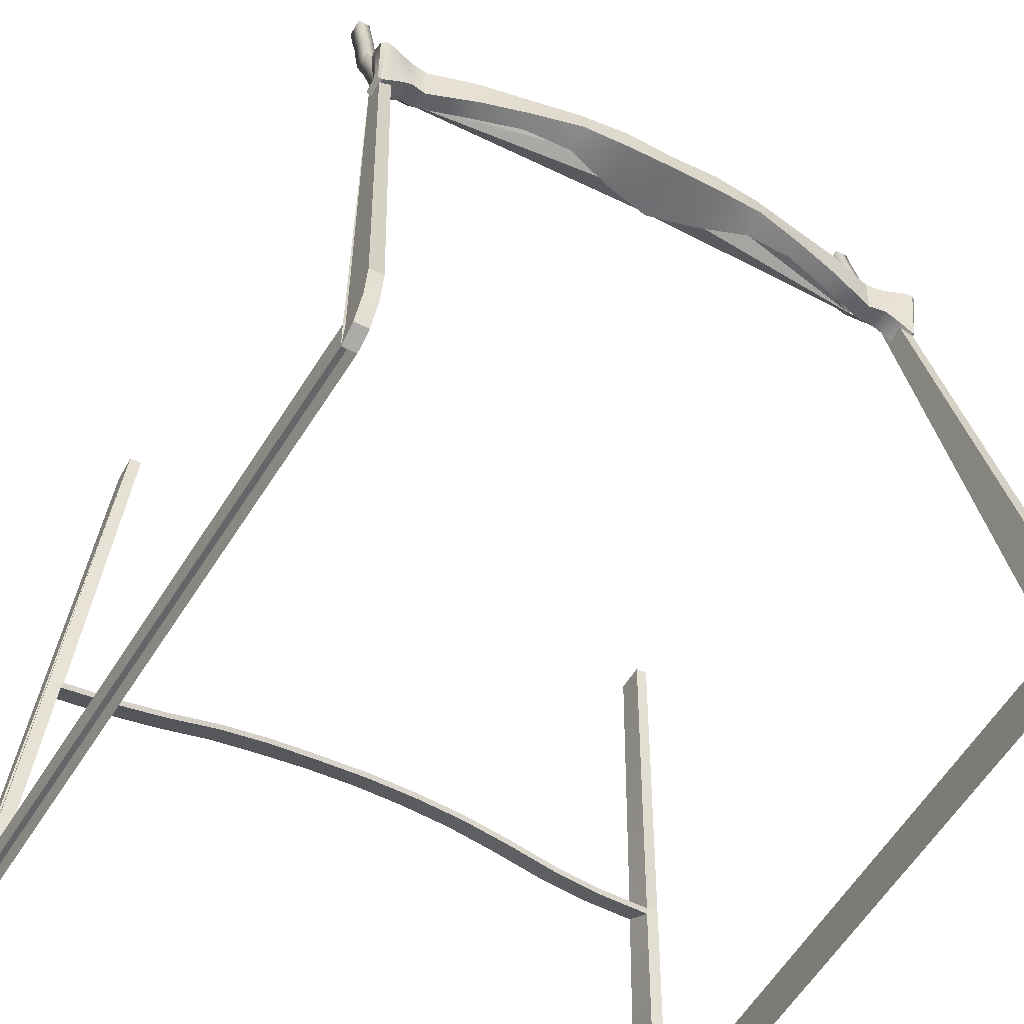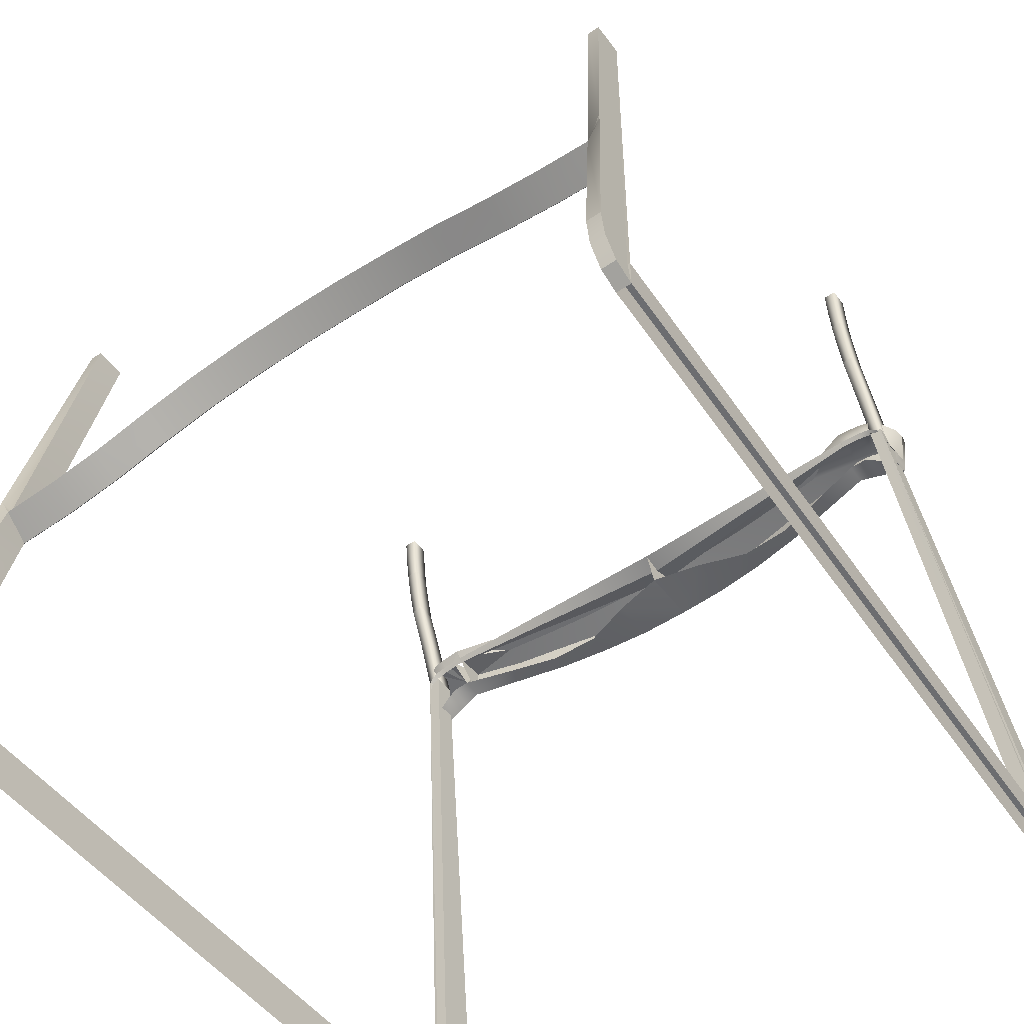
<metadata>
{"format":"obj","ext":"obj","renderer":"f3d","projection":"perspective","resolution":1024,"background":"white","views":[{"elev":-51.6,"azim":61.6,"up":"+Z"},{"elev":-54.0,"azim":-53.8,"up":"+Z"}]}
</metadata>
<code>
o Cube_330
v 0.1972 -0.2148 0.109
v 0.1972 -0.2165 0.109
v 0.1966 -0.2179 0.1119
v 0.1947 -0.219 0.1177
v 0.1927 -0.2162 0.1262
v 0.1855 -0.2115 0.1414
v 0.1845 -0.2043 0.1461
v 0.1963 -0.2093 0.1131
v 0.1955 -0.2011 0.1208
v 0.1947 -0.1931 0.1269
v 0.1946 -0.1808 0.1273
v 0.1951 0.002795 0.1269
v 0.1841 -0.1963 0.1475
v 0.1839 -0.1876 0.1481
v 0.1838 -0.1806 0.1484
v 0.1859 0.002739 0.1484
v 0.2116 -0.2147 0.1121
v 0.2116 -0.2164 0.1121
v 0.2101 -0.2178 0.1146
v 0.2064 -0.2189 0.1196
v 0.2018 -0.2161 0.127
v 0.1902 -0.2115 0.1392
v 0.1877 -0.2043 0.1433
v 0.2115 -0.2092 0.1157
v 0.2115 -0.201 0.1205
v 0.2114 -0.193 0.1242
v 0.2085 -0.1807 0.1258
v 0.2376 0.003051 0.1292
v 0.1869 -0.1963 0.1445
v 0.1866 -0.1876 0.145
v 0.1863 -0.1805 0.1453
v 0.2006 0.002828 0.1453
v 0.218 -0.2147 0.1527
v 0.218 -0.2164 0.1527
v 0.2155 -0.2199 0.1527
v 0.2099 -0.2212 0.1527
v 0.2023 -0.2205 0.1527
v 0.1862 -0.2115 0.1527
v 0.1821 -0.2044 0.152
v 0.2169 -0.2092 0.1527
v 0.214 -0.201 0.1527
v 0.2112 -0.193 0.1527
v 0.2098 -0.1807 0.1527
v 0.2346 0.003032 0.1499
v 0.1808 -0.1964 0.1527
v 0.1803 -0.1877 0.153
v 0.1799 -0.1806 0.1532
v 0.2178 0.002931 0.1532
v 0.2053 -0.144 0.1272
v 0.2153 -0.1072 0.1271
v 0.2164 -0.07051 0.1271
v 0.2038 -0.03387 0.127
v 0.219 -0.1439 0.1287
v 0.228 -0.1071 0.1294
v 0.2351 -0.07039 0.1315
v 0.2373 -0.03367 0.1295
v 0.2196 -0.1439 0.1521
v 0.2258 -0.1072 0.1516
v 0.2323 -0.07041 0.151
v 0.2357 -0.03368 0.1505
v 0.2132 -0.03376 0.1532
v 0.2115 -0.07042 0.1532
v 0.2081 -0.1071 0.1532
v 0.2038 -0.1438 0.1532
v 0.2193 0.00294 0.1508
v 0.1946 0.2204 0.109
v 0.1946 0.2221 0.109
v 0.1939 0.2234 0.1119
v 0.192 0.2245 0.1177
v 0.19 0.2217 0.1262
v 0.1829 0.217 0.1414
v 0.182 0.2098 0.1461
v 0.1937 0.2149 0.1131
v 0.193 0.2067 0.1208
v 0.1924 0.1986 0.1269
v 0.1923 0.1863 0.1273
v 0.1817 0.2018 0.1475
v 0.1817 0.1931 0.1481
v 0.1816 0.186 0.1484
v 0.209 0.2205 0.1121
v 0.2089 0.2222 0.1121
v 0.2074 0.2235 0.1146
v 0.2038 0.2246 0.1196
v 0.1992 0.2218 0.127
v 0.1876 0.217 0.1392
v 0.1852 0.2098 0.1433
v 0.209 0.215 0.1157
v 0.209 0.2068 0.1205
v 0.2091 0.1987 0.1242
v 0.2063 0.1864 0.1258
v 0.1846 0.2018 0.1445
v 0.1843 0.1931 0.145
v 0.1841 0.186 0.1453
v 0.2154 0.2205 0.1527
v 0.2154 0.2222 0.1527
v 0.2128 0.2258 0.1527
v 0.2072 0.2269 0.1527
v 0.1996 0.2261 0.1527
v 0.1837 0.217 0.1527
v 0.1796 0.2098 0.152
v 0.2144 0.215 0.1527
v 0.2115 0.2068 0.1527
v 0.2088 0.1987 0.1527
v 0.2076 0.1864 0.1527
v 0.1784 0.2018 0.1527
v 0.178 0.1931 0.153
v 0.1777 0.186 0.1532
v 0.2035 0.1497 0.1272
v 0.2139 0.113 0.1271
v 0.2155 0.07635 0.1271
v 0.2033 0.03956 0.127
v 0.2172 0.1498 0.1287
v 0.2267 0.1131 0.1294
v 0.2342 0.07646 0.1315
v 0.2368 0.03976 0.1295
v 0.2178 0.1498 0.1521
v 0.2245 0.1131 0.1516
v 0.2315 0.07644 0.151
v 0.2353 0.03975 0.1505
v 0.2127 0.03956 0.1532
v 0.2107 0.0762 0.1532
v 0.2068 0.1128 0.1532
v 0.202 0.1495 0.1532
v -0.1936 -0.2318 0.1427
v -0.2539 -0.2667 -0.2863
v -0.2158 -0.232 0.1427
v -0.1936 -0.223 0.1427
v -0.2539 -0.2565 -0.2863
v -0.2158 -0.2231 0.1427
v 0.2027 -0.2138 0.1427
v 0.1869 -0.214 0.1427
v 0.2571 -0.2458 -0.2863
v 0.2026 -0.205 0.1427
v 0.1869 -0.2051 0.1427
v 0.257 -0.2356 -0.2863
v -0.1964 0.2326 0.1427
v -0.2571 0.2667 -0.2863
v -0.2186 0.2324 0.1427
v -0.1963 0.2237 0.1427
v -0.257 0.2565 -0.2863
v -0.2185 0.2236 0.1427
v 0.2009 0.2195 0.1427
v 0.1852 0.2194 0.1427
v 0.2541 0.2519 -0.2863
v 0.2009 0.2107 0.1427
v 0.1852 0.2105 0.1427
v 0.2541 0.2417 -0.2863
v -0.2571 0.2667 -0.2647
v -0.257 0.2565 -0.2647
v 0.2541 0.2519 -0.2647
v 0.2541 0.2417 -0.2647
v -0.2539 -0.2667 -0.2647
v -0.2539 -0.2565 -0.2647
v 0.2571 -0.2458 -0.2647
v 0.257 -0.2356 -0.2647
v -0.2746 -0.2625 -0.2329
v -0.2673 -0.2662 -0.2792
v -0.2749 -0.2646 -0.2596
v -0.2747 -0.2525 -0.2329
v -0.2749 -0.2545 -0.2596
v -0.2673 -0.256 -0.2792
v 0.2778 -0.2416 -0.2329
v 0.2781 -0.2436 -0.2596
v 0.2705 -0.2451 -0.2792
v 0.2777 -0.2316 -0.2329
v 0.2704 -0.235 -0.2792
v 0.278 -0.2335 -0.2596
v -0.2778 0.2622 -0.2329
v -0.2781 0.2644 -0.2596
v -0.2705 0.266 -0.2792
v -0.2777 0.2522 -0.2329
v -0.2704 0.2558 -0.2792
v -0.278 0.2543 -0.2596
v 0.2748 0.248 -0.2329
v 0.2675 0.2515 -0.2792
v 0.2751 0.25 -0.2596
v 0.2749 0.238 -0.2329
v 0.2751 0.2399 -0.2596
v 0.2676 0.2413 -0.2792
v -0.225 -0.25 -0.0692
v -0.227 -0.2511 -0.08225
v -0.2251 -0.2405 -0.06862
v -0.227 -0.2415 -0.08166
v -0.228 0.2504 -0.06989
v -0.23 0.2515 -0.08296
v -0.228 0.2408 -0.06989
v -0.2299 0.2419 -0.08296
v -0.225 -0.25 -0.08043
v -0.227 -0.2511 -0.09422
v -0.227 -0.2415 -0.09362
v -0.2251 -0.2405 -0.08997
v -0.228 0.2408 -0.09133
v -0.2299 0.2419 -0.09495
v -0.228 0.2504 -0.08119
v -0.23 0.2515 -0.09495
v -0.2484 -0.2489 -0.0647
v -0.2465 -0.2479 -0.05272
v -0.2484 -0.2394 -0.08322
v -0.2465 -0.2384 -0.08141
v -0.2495 0.248 -0.0533
v -0.2514 0.2489 -0.06535
v -0.2494 0.2385 -0.08252
v -0.2513 0.2394 -0.08442
v -0.23 0.2515 -0.09495
v -0.228 0.2504 -0.08119
v -0.2277 0.2007 -0.08995
v -0.2275 0.1606 -0.08438
v -0.2273 0.1205 -0.07499
v -0.227 0.08038 -0.06741
v -0.2268 0.04028 -0.06347
v -0.2265 0.000174 -0.06216
v -0.2263 -0.03993 -0.06347
v -0.2261 -0.08003 -0.06594
v -0.2258 -0.1201 -0.07111
v -0.2256 -0.1602 -0.07977
v -0.2253 -0.2003 -0.08615
v -0.2468 -0.1987 -0.07801
v -0.247 -0.1589 -0.07204
v -0.2473 -0.1192 -0.06391
v -0.2475 -0.07945 -0.05854
v -0.2477 -0.0397 -0.05463
v -0.248 4.5e-05 -0.05335
v -0.2482 0.03979 -0.05463
v -0.2485 0.07954 -0.05854
v -0.2487 0.1193 -0.06605
v -0.2489 0.159 -0.07537
v -0.2492 0.1988 -0.08103
v -0.2487 -0.1995 -0.07965
v -0.2489 -0.1596 -0.07353
v -0.2491 -0.1197 -0.06518
v -0.2494 -0.07977 -0.06021
v -0.2496 -0.03987 -0.05654
v -0.2499 3.4e-05 -0.05525
v -0.2501 0.03993 -0.05654
v -0.2503 0.07984 -0.06046
v -0.2506 0.1197 -0.068
v -0.2508 0.1596 -0.07742
v -0.2511 0.1995 -0.08298
v -0.2297 0.2016 -0.09362
v -0.2295 0.1613 -0.08816
v -0.2292 0.121 -0.07867
v -0.229 0.08073 -0.07106
v -0.2287 0.04044 -0.06709
v -0.2285 0.000162 -0.06578
v -0.2282 -0.04012 -0.06709
v -0.228 -0.0804 -0.06935
v -0.2278 -0.1207 -0.07461
v -0.2275 -0.161 -0.08338
v -0.2273 -0.2012 -0.08978
v 0.1738 -0.2138 0.2112
v 0.1603 -0.214 0.2112
v 0.1738 -0.205 0.2112
v 0.1603 -0.2051 0.2112
v 0.1722 0.2195 0.2112
v 0.1587 0.2194 0.2112
v 0.1723 0.2107 0.2112
v 0.1588 0.2105 0.2112
v 0.1645 -0.2138 0.2515
v 0.1515 -0.214 0.2515
v 0.1645 -0.205 0.2515
v 0.1514 -0.2051 0.2515
v 0.163 0.2195 0.2515
v 0.1499 0.2194 0.2515
v 0.163 0.2107 0.2515
v 0.1499 0.2105 0.2515
v 0.1581 -0.2156 0.2863
v 0.1446 -0.2157 0.2863
v 0.1581 -0.2067 0.2863
v 0.1446 -0.2068 0.2863
v 0.1565 0.2178 0.2863
v 0.143 0.2177 0.2863
v 0.1565 0.2089 0.2863
v 0.1431 0.2088 0.2863
v 0.1945 -0.205 0.1427
v 0.1927 0.2195 0.1427
v 0.2009 0.2151 0.1427
v 0.1852 0.215 0.1427
v 0.1928 0.2106 0.1427
v 0.1945 -0.2139 0.1427
v 0.2027 -0.2094 0.1427
v 0.1869 -0.2095 0.1427
v 0.1669 -0.205 0.2112
v 0.1654 0.2195 0.2112
v 0.1723 0.2151 0.2112
v 0.1588 0.215 0.2112
v 0.1654 0.2106 0.2112
v 0.167 -0.2139 0.2112
v 0.1738 -0.2094 0.2112
v 0.1603 -0.2095 0.2112
v 0.1865 0.2107 0.1769
v 0.1865 0.2195 0.1769
v 0.1743 -0.2051 0.1769
v 0.1744 -0.214 0.1769
v 0.1881 -0.2138 0.1769
v 0.1728 0.2105 0.1769
v 0.1728 0.2194 0.1769
v 0.188 -0.205 0.1769
v 0.1579 -0.205 0.2515
v 0.1564 0.2195 0.2515
v 0.163 0.2151 0.2515
v 0.1499 0.215 0.2515
v 0.1564 0.2106 0.2515
v 0.158 -0.2139 0.2515
v 0.1645 -0.2094 0.2515
v 0.1514 -0.2095 0.2515
v 0.1554 -0.2051 0.2314
v 0.1555 -0.214 0.2314
v 0.1688 -0.2138 0.2314
v 0.1539 0.2194 0.2314
v 0.1539 0.2105 0.2314
v 0.1672 0.2195 0.2314
v 0.1687 -0.205 0.2314
v 0.1672 0.2107 0.2314
v 0.1513 -0.2068 0.2863
v 0.1498 0.2177 0.2863
v 0.1565 0.2134 0.2863
v 0.1431 0.2132 0.2863
v 0.1498 0.2089 0.2863
v 0.1514 -0.2156 0.2863
v 0.1581 -0.2111 0.2863
v 0.1446 -0.2113 0.2863
v 0.161 -0.2147 0.2689
v 0.1609 -0.2058 0.2689
v 0.1459 0.2097 0.2689
v 0.1594 0.2098 0.2689
v 0.1594 0.2187 0.2689
v 0.1475 -0.206 0.2689
v 0.1475 -0.2148 0.2689
v 0.1459 0.2185 0.2689
v 0.1527 0.2186 0.2689
v 0.1459 0.2141 0.2689
v 0.1542 -0.2148 0.2689
v 0.1475 -0.2104 0.2689
v 0.1542 -0.2059 0.2689
v 0.1594 0.2142 0.2689
v 0.1498 0.2133 0.2863
v 0.1513 -0.2112 0.2863
v 0.1618 -0.205 0.2314
v 0.1673 0.2151 0.2314
v 0.1603 0.2106 0.2314
v 0.1688 -0.2094 0.2314
v 0.1603 0.2195 0.2314
v 0.1539 0.215 0.2314
v 0.161 -0.2103 0.2689
v 0.1527 0.2097 0.2689
v 0.1811 -0.205 0.1769
v 0.188 -0.2094 0.1769
v 0.1795 0.2195 0.1769
v 0.1728 0.215 0.1769
v 0.1795 0.2106 0.1769
v 0.1811 -0.2139 0.1769
v 0.1555 -0.2095 0.2314
v 0.1619 -0.2139 0.2314
v 0.1865 0.2151 0.1769
v 0.1744 -0.2095 0.1769
f 3 20 19
f 24 33 40
f 49 27 53
f 6 23 22
f 14 31 30
f 4 21 20
f 16 31 15
f 5 22 21
f 13 30 29
f 12 32 16
f 2 19 18
f 10 27 11
f 8 17 24
f 9 24 25
f 7 29 23
f 2 17 1
f 9 26 10
f 25 40 41
f 29 39 23
f 17 34 33
f 26 41 42
f 20 35 19
f 53 43 57
f 23 38 22
f 31 46 30
f 21 36 20
f 31 63 47
f 31 48 61
f 63 64 47
f 61 63 31
f 31 32 48
f 22 37 21
f 30 45 29
f 28 44 65
f 19 34 18
f 27 42 43
f 56 44 28
f 55 60 56
f 54 59 55
f 53 58 54
f 52 28 12
f 51 56 52
f 51 54 55
f 50 53 54
f 68 83 69
f 87 94 80
f 108 90 76
f 71 86 72
f 78 93 79
f 69 84 70
f 93 16 79
f 70 85 71
f 77 92 78
f 67 82 68
f 90 75 76
f 73 80 66
f 74 87 73
f 72 91 77
f 80 67 66
f 89 74 75
f 88 101 87
f 100 91 86
f 94 81 80
f 89 102 88
f 96 83 82
f 112 104 90
f 99 86 85
f 106 93 92
f 97 84 83
f 120 32 93
f 121 120 107
f 93 107 120
f 98 85 84
f 105 92 91
f 95 82 81
f 90 103 89
f 44 115 28
f 119 114 115
f 118 113 114
f 117 112 113
f 28 111 12
f 115 110 111
f 110 113 109
f 109 112 108
f 119 48 120
f 118 120 121
f 121 117 118
f 122 116 117
f 79 123 107
f 107 106 78
f 60 48 44
f 59 61 60
f 58 62 59
f 57 63 58
f 43 64 57
f 42 41 38
f 195 201 168
f 129 124 126
f 199 127 129
f 277 146 151
f 167 165 135
f 292 289 355
f 165 130 280
f 138 139 141
f 171 203 193
f 181 153 152
f 177 178 147
f 354 256 284
f 142 174 177
f 147 149 140
f 140 148 137
f 131 154 155
f 185 149 148
f 154 153 152
f 150 149 151
f 128 155 135
f 144 151 147
f 137 150 144
f 135 154 132
f 132 152 125
f 125 153 128
f 156 198 196
f 162 163 132
f 176 174 144
f 203 168 201
f 147 175 144
f 179 176 175
f 178 174 176
f 168 173 169
f 169 172 170
f 170 140 137
f 162 167 163
f 163 166 164
f 164 135 132
f 128 157 125
f 161 158 157
f 160 156 158
f 156 196 189
f 204 140 193
f 188 127 191
f 135 134 281
f 146 143 277
f 189 128 125
f 189 191 190
f 205 139 136
f 204 192 205
f 124 197 126
f 188 196 197
f 141 200 138
f 202 201 200
f 197 129 126
f 196 199 197
f 136 186 184
f 184 187 185
f 124 182 180
f 180 183 181
f 139 202 141
f 202 193 203
f 190 198 159
f 190 199 198
f 200 136 138
f 201 194 200
f 228 199 217
f 216 199 217
f 249 198 228
f 249 191 216
f 239 192 193
f 240 206 239
f 241 207 240
f 242 208 241
f 243 209 242
f 244 210 243
f 244 212 211
f 245 213 212
f 246 214 213
f 247 215 214
f 248 216 215
f 239 203 193
f 240 238 239
f 241 237 240
f 242 236 241
f 243 235 242
f 244 234 243
f 244 232 233
f 245 231 232
f 246 230 231
f 247 229 230
f 248 228 229
f 206 202 192
f 207 227 206
f 208 226 207
f 209 225 208
f 210 224 209
f 211 223 210
f 211 221 222
f 212 220 221
f 213 219 220
f 214 218 219
f 215 217 218
f 238 202 203
f 237 227 238
f 236 226 237
f 235 225 236
f 234 224 235
f 233 223 234
f 233 221 222
f 232 220 221
f 231 219 220
f 230 218 219
f 229 217 218
f 307 303 353
f 306 305 352
f 293 287 351
f 295 286 350
f 296 285 349
f 348 254 283
f 347 250 288
f 346 252 282
f 324 318 345
f 322 320 344
f 309 301 343
f 342 262 299
f 308 304 341
f 310 302 340
f 313 300 339
f 338 260 298
f 314 320 337
f 336 272 318
f 325 316 335
f 334 268 314
f 333 269 321
f 328 319 332
f 331 271 317
f 330 270 315
f 329 315 271
f 263 330 329
f 299 326 330
f 324 317 273
f 265 331 324
f 301 329 331
f 332 266 322
f 303 322 258
f 259 332 303
f 328 321 267
f 259 333 328
f 305 327 333
f 327 314 269
f 261 334 327
f 298 323 334
f 335 270 326
f 300 326 262
f 264 335 300
f 317 318 273
f 271 336 317
f 315 316 336
f 337 266 319
f 321 319 267
f 269 337 321
f 306 298 261
f 253 338 306
f 282 312 338
f 311 300 262
f 254 339 311
f 256 339 284
f 340 264 313
f 286 313 256
f 257 340 286
f 312 304 260
f 252 341 312
f 250 341 288
f 309 299 263
f 255 342 309
f 283 311 342
f 343 265 310
f 257 343 310
f 255 343 285
f 344 268 323
f 304 323 260
f 258 344 304
f 345 272 325
f 302 325 264
f 265 345 302
f 292 282 253
f 134 346 292
f 274 297 346
f 297 288 252
f 133 347 297
f 280 294 347
f 296 283 255
f 143 348 296
f 275 291 348
f 295 285 257
f 146 349 295
f 143 349 277
f 350 256 290
f 278 290 145
f 146 350 278
f 351 250 294
f 279 294 130
f 131 351 279
f 352 259 307
f 251 352 307
f 253 352 289
f 353 258 308
f 287 308 250
f 251 353 287
f 291 284 254
f 142 354 291
f 276 290 354
f 293 289 251
f 131 355 293
f 134 355 281
f 3 4 20
f 24 17 33
f 49 11 27
f 6 7 23
f 14 15 31
f 4 5 21
f 16 32 31
f 5 6 22
f 13 14 30
f 12 28 32
f 2 3 19
f 10 26 27
f 8 1 17
f 9 8 24
f 7 13 29
f 2 18 17
f 9 25 26
f 25 24 40
f 29 45 39
f 17 18 34
f 26 25 41
f 20 36 35
f 53 27 43
f 23 39 38
f 31 47 46
f 21 37 36
f 61 62 63
f 22 38 37
f 30 46 45
f 65 48 32
f 32 28 65
f 19 35 34
f 27 26 42
f 56 60 44
f 55 59 60
f 54 58 59
f 53 57 58
f 52 56 28
f 51 55 56
f 51 50 54
f 50 49 53
f 68 82 83
f 87 101 94
f 108 112 90
f 71 85 86
f 78 92 93
f 69 83 84
f 93 32 16
f 70 84 85
f 77 91 92
f 67 81 82
f 90 89 75
f 73 87 80
f 74 88 87
f 72 86 91
f 80 81 67
f 89 88 74
f 88 102 101
f 100 105 91
f 94 95 81
f 89 103 102
f 96 97 83
f 112 116 104
f 99 100 86
f 106 107 93
f 97 98 84
f 120 48 32
f 123 122 107
f 122 121 107
f 98 99 85
f 105 106 92
f 95 96 82
f 90 104 103
f 44 119 115
f 119 118 114
f 118 117 113
f 117 116 112
f 28 115 111
f 115 114 110
f 110 114 113
f 109 113 112
f 119 44 48
f 118 119 120
f 121 122 117
f 122 123 116
f 79 90 104
f 104 116 123
f 107 93 79
f 79 104 123
f 98 97 101
f 97 96 94
f 96 95 94
f 94 101 97
f 101 102 98
f 103 104 78
f 104 76 78
f 102 103 99
f 98 102 99
f 100 99 103
f 106 105 78
f 105 100 103
f 78 105 103
f 78 79 107
f 60 61 48
f 59 62 61
f 58 63 62
f 57 64 63
f 43 47 64
f 40 33 36
f 33 34 35
f 36 33 35
f 36 37 40
f 37 38 41
f 38 39 42
f 39 45 42
f 45 46 42
f 46 47 43
f 42 46 43
f 41 40 37
f 168 169 137
f 169 170 137
f 137 195 168
f 129 127 124
f 199 191 127
f 150 143 151
f 143 277 151
f 165 133 274
f 274 134 165
f 134 135 165
f 135 166 167
f 292 253 289
f 280 133 165
f 165 162 130
f 138 136 139
f 193 140 171
f 140 172 173
f 171 140 173
f 181 183 153
f 178 179 147
f 147 146 177
f 146 278 177
f 278 145 177
f 354 290 256
f 177 145 276
f 276 142 177
f 147 151 149
f 140 149 148
f 155 134 281
f 281 131 155
f 185 187 149
f 154 155 153
f 150 148 149
f 128 153 155
f 144 150 151
f 137 148 150
f 135 155 154
f 132 154 152
f 125 152 153
f 156 159 198
f 163 164 132
f 132 131 162
f 131 279 162
f 279 130 162
f 174 142 275
f 275 143 174
f 143 144 174
f 144 175 176
f 203 171 168
f 147 179 175
f 179 178 176
f 178 177 174
f 168 171 173
f 169 173 172
f 170 172 140
f 162 165 167
f 163 167 166
f 164 166 135
f 128 161 157
f 161 160 158
f 160 159 156
f 189 125 156
f 125 157 158
f 156 125 158
f 204 137 140
f 188 124 127
f 281 131 135
f 131 132 135
f 146 147 143
f 189 190 128
f 189 188 191
f 205 192 139
f 204 193 192
f 124 188 197
f 188 189 196
f 141 202 200
f 202 203 201
f 197 199 129
f 196 198 199
f 136 139 186
f 184 186 187
f 124 127 182
f 180 182 183
f 139 192 202
f 202 192 193
f 159 160 128
f 160 161 128
f 128 190 159
f 190 191 199
f 200 194 136
f 201 195 194
f 228 198 199
f 216 191 199
f 249 190 198
f 249 190 191
f 239 206 192
f 240 207 206
f 241 208 207
f 242 209 208
f 243 210 209
f 244 211 210
f 244 245 212
f 245 246 213
f 246 247 214
f 247 248 215
f 248 249 216
f 239 238 203
f 240 237 238
f 241 236 237
f 242 235 236
f 243 234 235
f 244 233 234
f 244 245 232
f 245 246 231
f 246 247 230
f 247 248 229
f 248 249 228
f 206 227 202
f 207 226 227
f 208 225 226
f 209 224 225
f 210 223 224
f 211 222 223
f 211 212 221
f 212 213 220
f 213 214 219
f 214 215 218
f 215 216 217
f 238 227 202
f 237 226 227
f 236 225 226
f 235 224 225
f 234 223 224
f 233 222 223
f 233 232 221
f 232 231 220
f 231 230 219
f 230 229 218
f 229 228 217
f 307 259 303
f 306 261 305
f 293 251 287
f 295 257 286
f 296 255 285
f 348 291 254
f 347 294 250
f 346 297 252
f 324 273 318
f 322 266 320
f 309 263 301
f 342 311 262
f 308 258 304
f 310 265 302
f 313 264 300
f 338 312 260
f 314 268 320
f 336 316 272
f 325 272 316
f 334 323 268
f 333 327 269
f 328 267 319
f 331 329 271
f 330 326 270
f 329 330 315
f 263 299 330
f 299 262 326
f 324 331 317
f 265 301 331
f 301 263 329
f 332 319 266
f 303 332 322
f 259 328 332
f 328 333 321
f 259 305 333
f 305 261 327
f 327 334 314
f 261 298 334
f 298 260 323
f 335 316 270
f 300 335 326
f 264 325 335
f 317 336 318
f 271 315 336
f 315 270 316
f 337 320 266
f 321 337 319
f 269 314 337
f 306 338 298
f 253 282 338
f 282 252 312
f 311 339 300
f 254 284 339
f 256 313 339
f 340 302 264
f 286 340 313
f 257 310 340
f 312 341 304
f 252 288 341
f 250 308 341
f 309 342 299
f 255 283 342
f 283 254 311
f 343 301 265
f 257 285 343
f 255 309 343
f 344 320 268
f 304 344 323
f 258 322 344
f 345 318 272
f 302 345 325
f 265 324 345
f 292 346 282
f 134 274 346
f 274 133 297
f 297 347 288
f 133 280 347
f 280 130 294
f 296 348 283
f 143 275 348
f 275 142 291
f 295 349 285
f 146 277 349
f 143 296 349
f 350 286 256
f 278 350 290
f 146 295 350
f 351 287 250
f 279 351 294
f 131 293 351
f 352 305 259
f 251 289 352
f 253 306 352
f 353 303 258
f 287 353 308
f 251 307 353
f 291 354 284
f 142 276 354
f 276 145 290
f 293 355 289
f 131 281 355
f 134 292 355

</code>
